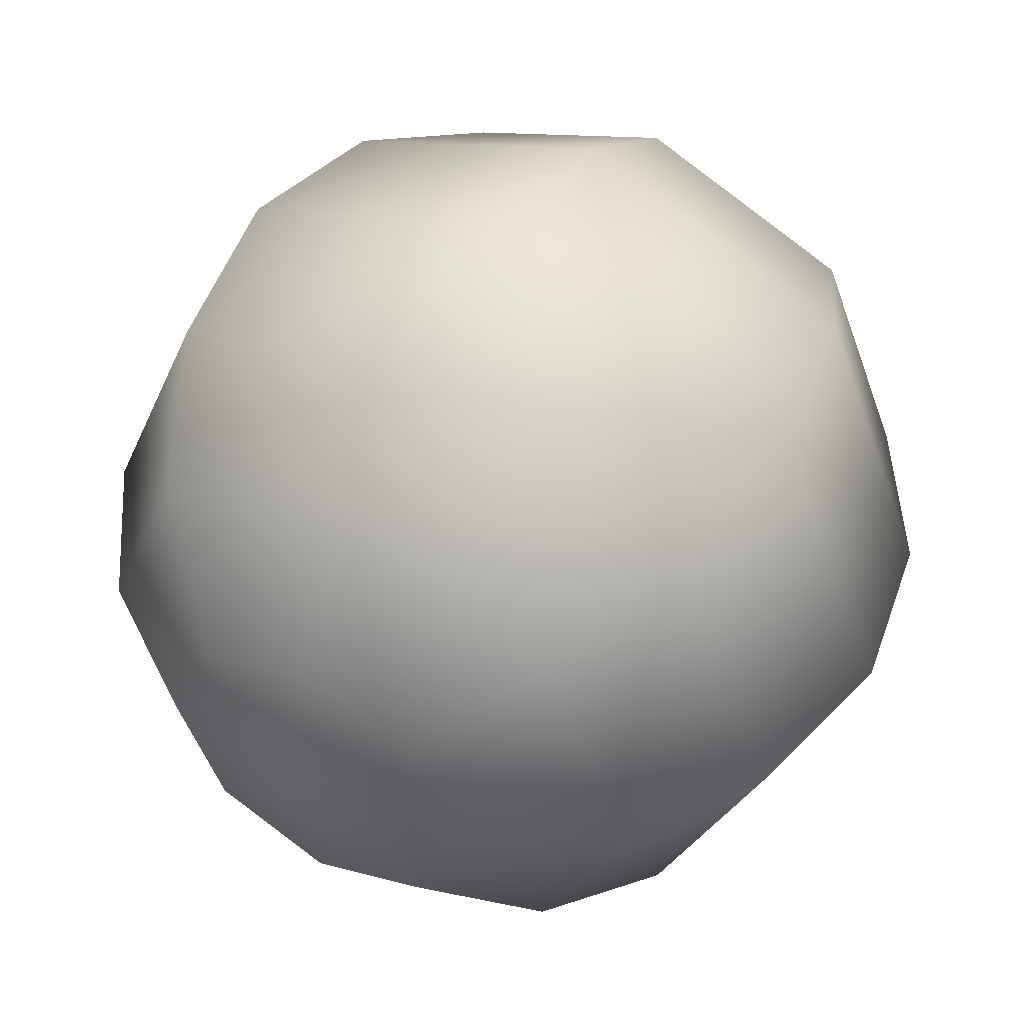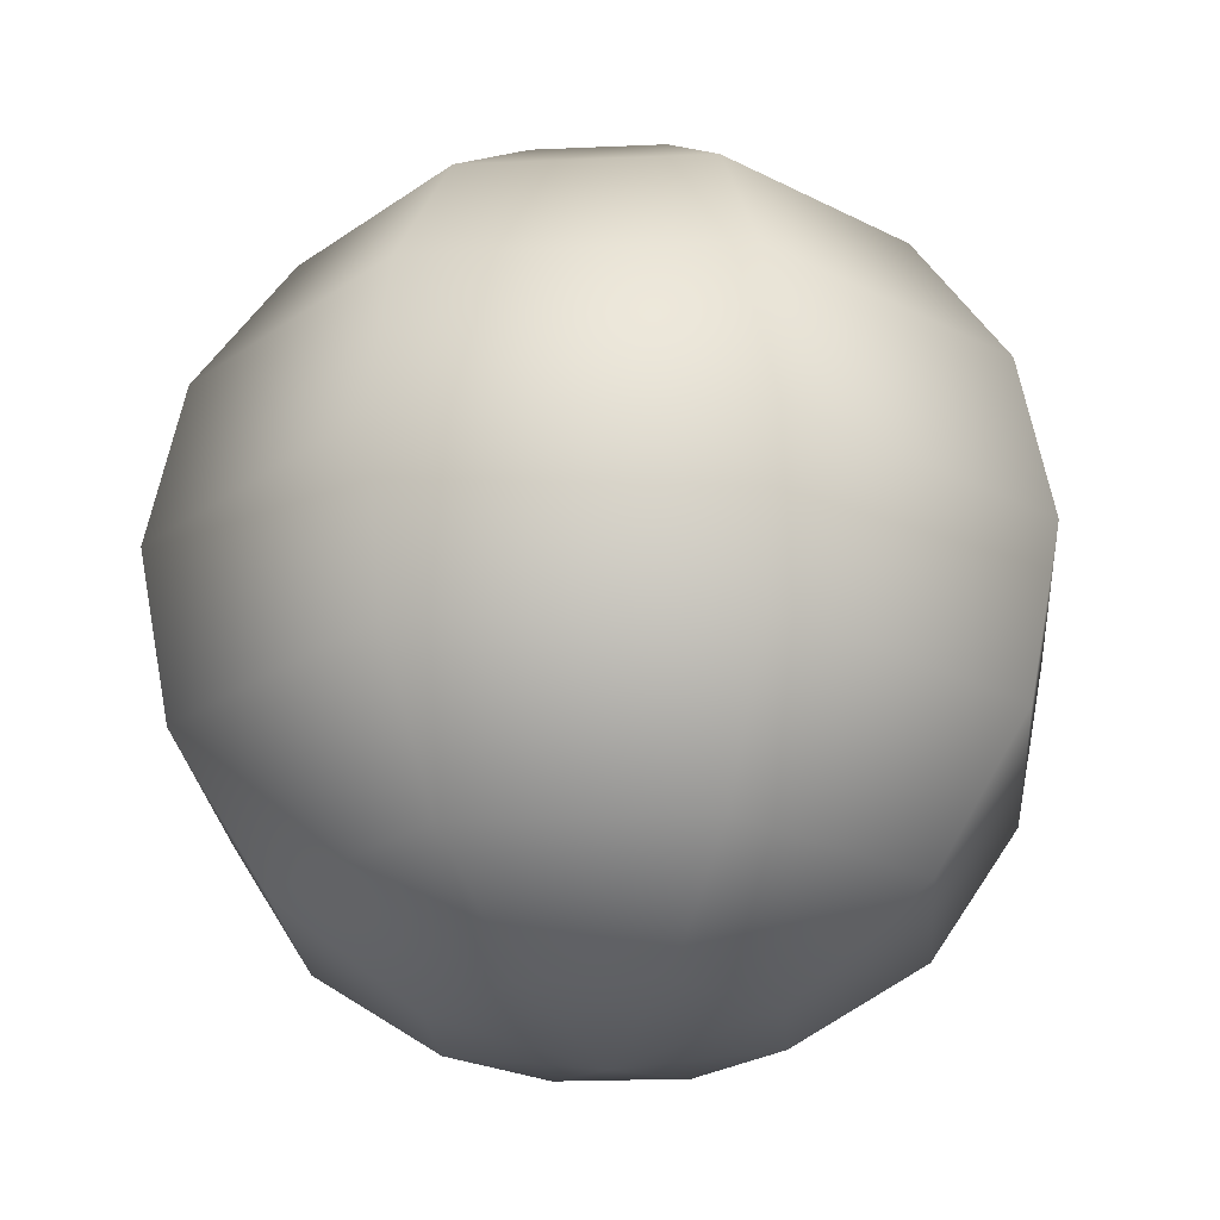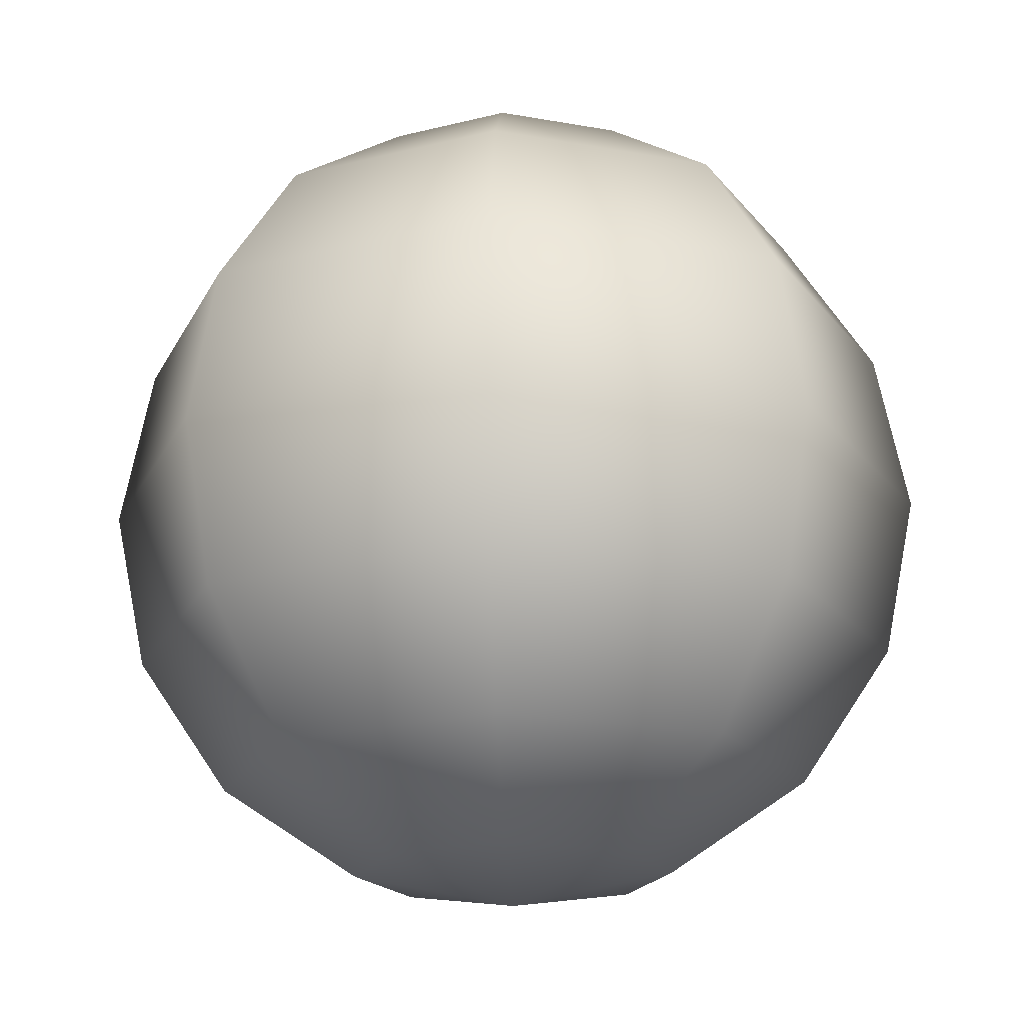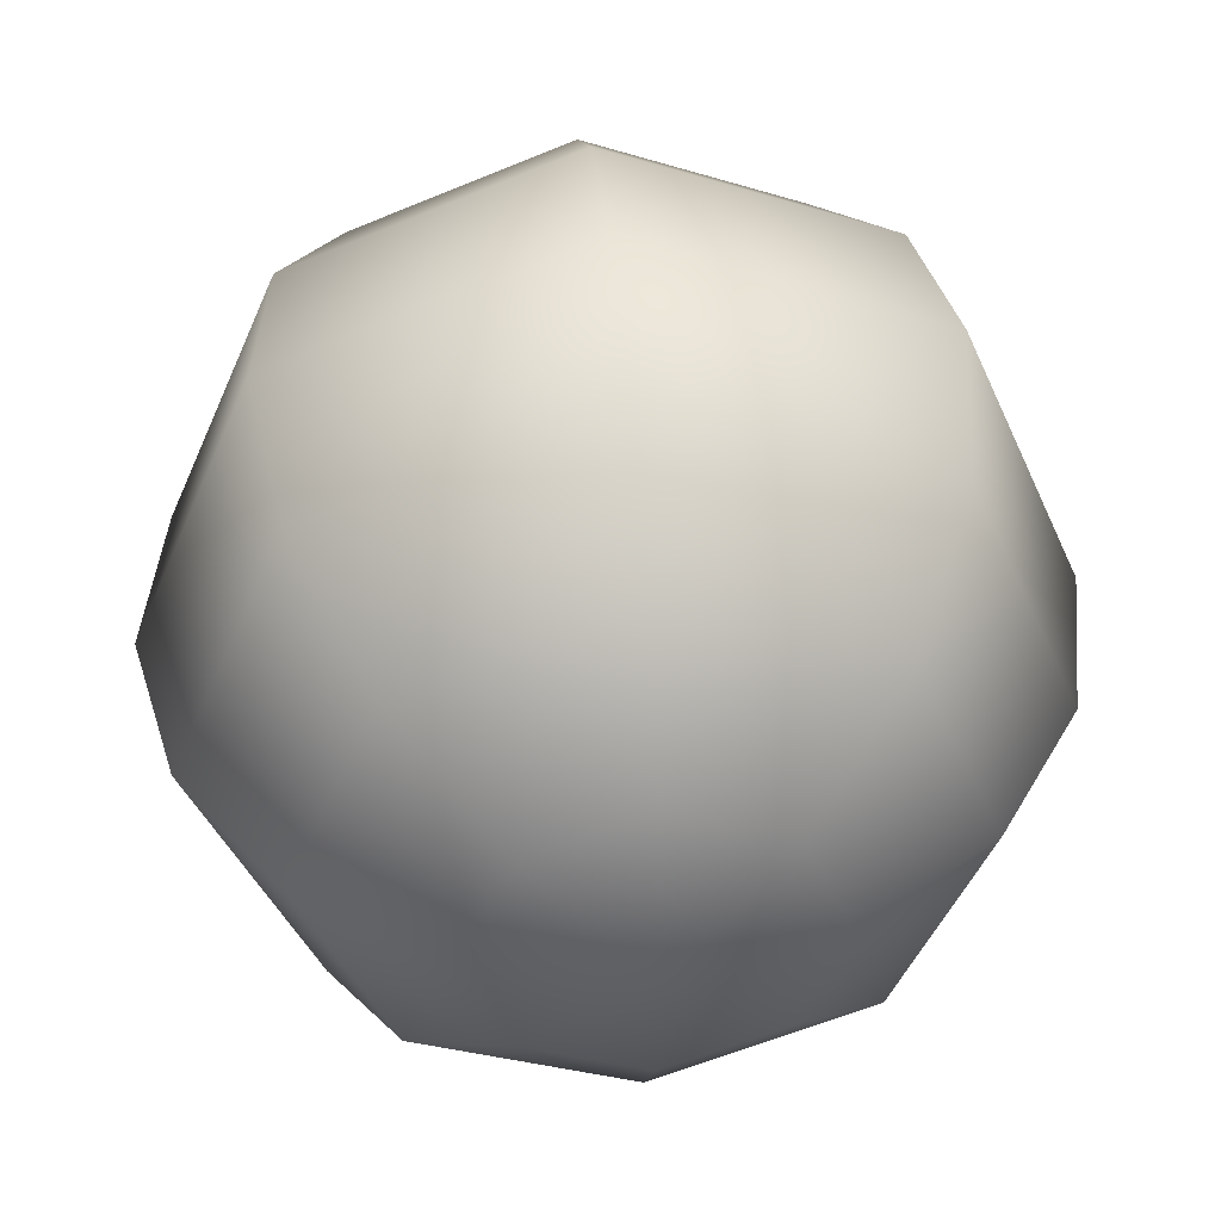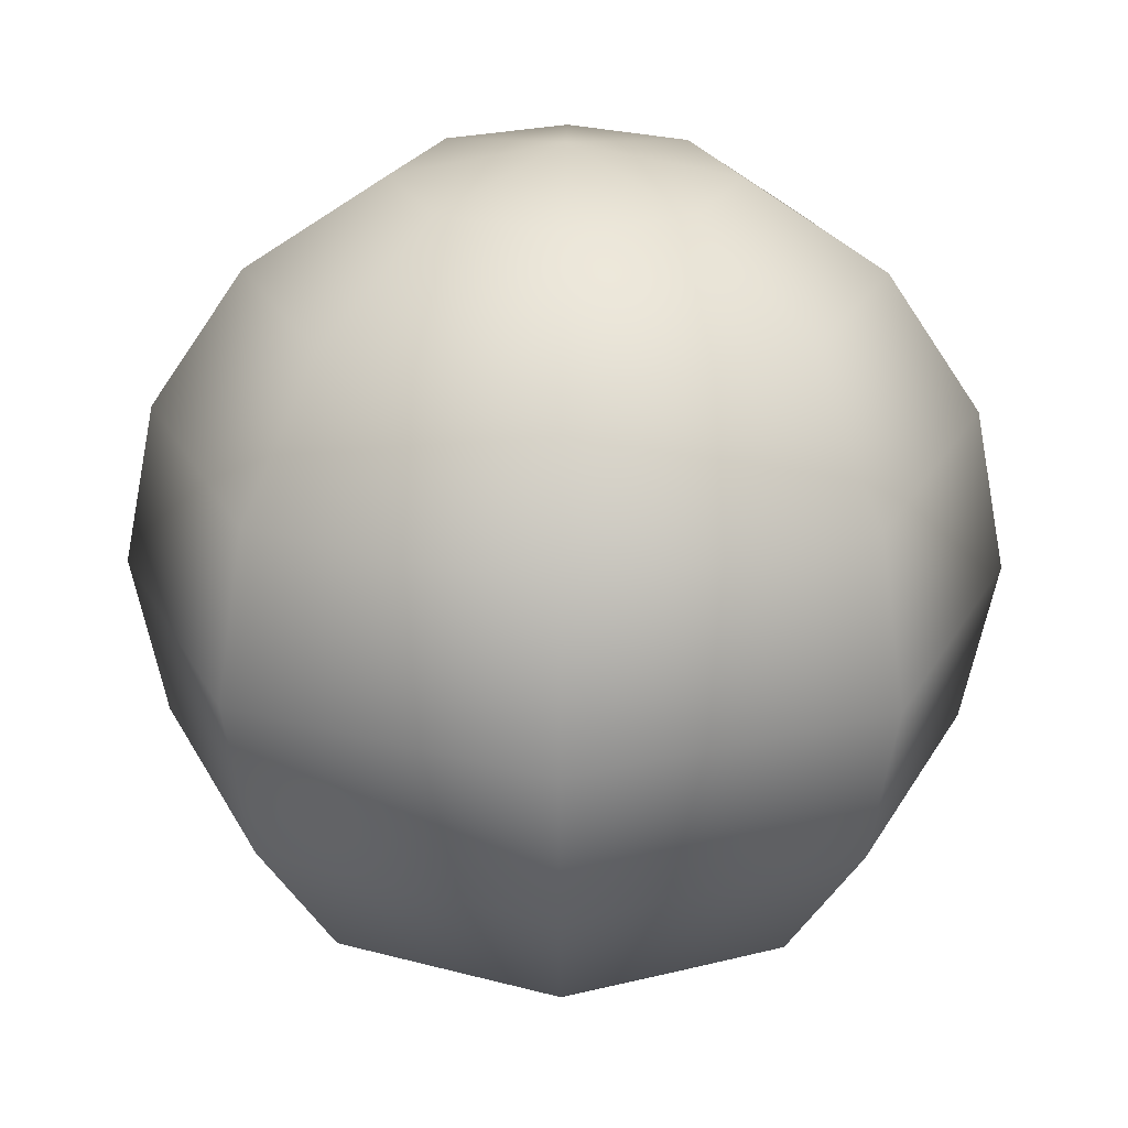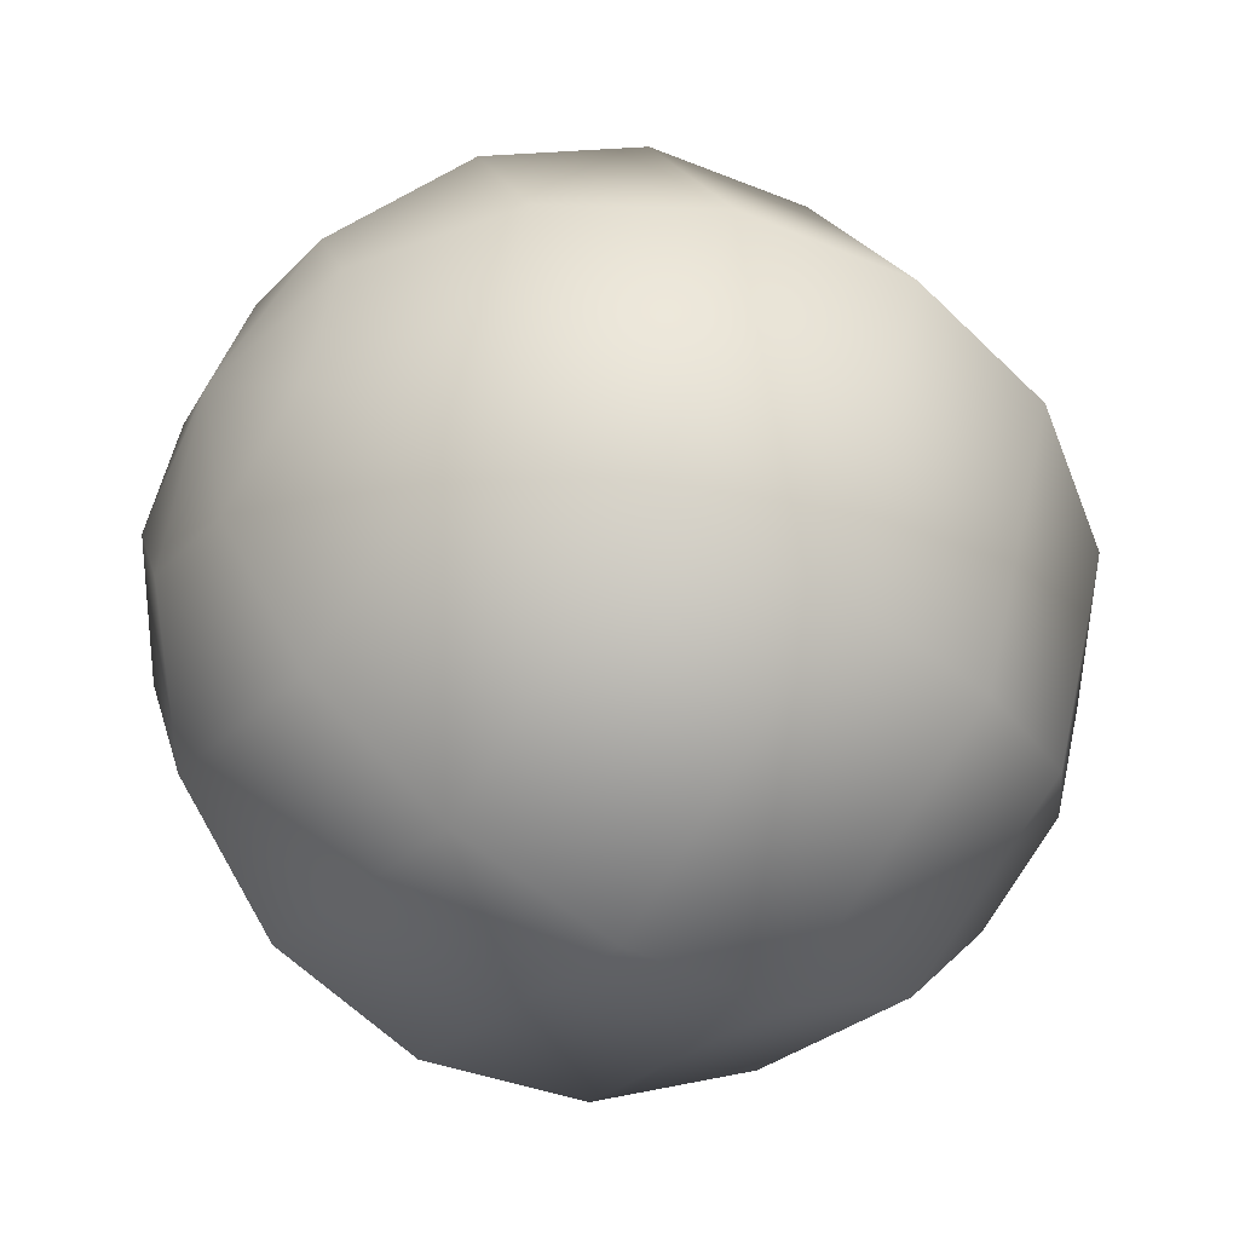
<metadata>
{"format":"obj","ext":"obj","renderer":"f3d","projection":"perspective","resolution":1024,"background":"white","views":[{"elev":49.7,"azim":-149.6,"up":"+Z"},{"elev":-23.8,"azim":72.0,"up":"+Y"},{"elev":-19.2,"azim":-131.9,"up":"+Y"},{"elev":44.7,"azim":-5.7,"up":"+Z"},{"elev":25.2,"azim":90.6,"up":"+Y"},{"elev":-53.2,"azim":-125.2,"up":"+Z"}]}
</metadata>
<code>
o polygon0
v -1.5 2.148 -1.513
v -0.8118 2.801 -0.8269
v 4e-06 2.146 -2.134
v 5e-06 2.8 -1.163
v 1.5 2.148 -1.513
v 0.8118 2.801 -0.8269
v 2.121 2.154 -0.01253
v 1.148 2.804 -0.01509
v 1.5 2.159 1.487
v 0.8118 2.807 0.7968
v 5e-06 2.162 2.109
v 6e-06 2.808 1.133
v -1.5 2.159 1.487
v -0.8118 2.807 0.7968
v -2.121 2.154 -0.01253
v -1.148 2.804 -0.01509
v -1.5 2.148 -1.513
v -0.8118 2.801 -0.8269
v -1.5 2.148 -1.513
v 4e-06 2.146 -2.134
v -1.96 1.173 -1.969
v 3e-06 1.17 -2.78
v -2.121 0.02431 -2.126
v 2e-06 0.02102 -3.004
v -1.96 -1.123 -1.96
v 1e-06 -1.126 -2.772
v -1.5 -2.094 -1.496
v 0 -2.097 -2.118
v -0.8118 -2.742 -0.8057
v 0 -2.744 -1.142
v 4e-06 2.146 -2.134
v 1.5 2.148 -1.513
v 3e-06 1.17 -2.78
v 1.96 1.173 -1.969
v 2e-06 0.02102 -3.004
v 2.121 0.0243 -2.126
v 1e-06 -1.126 -2.772
v 1.96 -1.123 -1.96
v 0 -2.097 -2.118
v 1.5 -2.094 -1.496
v 0 -2.744 -1.142
v 0.8118 -2.742 -0.8057
v 1.5 2.148 -1.513
v 2.121 2.154 -0.01253
v 1.96 1.173 -1.969
v 2.772 1.18 -0.008923
v 2.121 0.0243 -2.126
v 3 0.03241 -0.004427
v 1.96 -1.123 -1.96
v 2.772 -1.115 -0.00012
v 1.5 -2.094 -1.496
v 2.121 -2.089 0.003674
v 0.8118 -2.742 -0.8057
v 1.148 -2.739 0.006049
v 2.121 2.154 -0.01253
v 1.5 2.159 1.487
v 2.772 1.18 -0.008923
v 1.96 1.188 1.951
v 3 0.03241 -0.004427
v 2.121 0.04051 2.117
v 2.772 -1.115 -0.00012
v 1.96 -1.108 1.96
v 2.121 -2.089 0.003674
v 1.5 -2.083 1.504
v 1.148 -2.739 0.006049
v 0.8118 -2.736 0.8179
v 0.8118 -2.736 0.8179
v 1.5 -2.083 1.504
v 1e-06 -2.735 1.154
v 2e-06 -2.081 2.125
v -0.8118 -2.736 0.8179
v -1.5 -2.083 1.504
v -1.148 -2.739 0.00605
v -2.121 -2.089 0.003676
v -0.8118 -2.742 -0.8057
v -1.5 -2.094 -1.496
v 1.5 2.159 1.487
v 5e-06 2.162 2.109
v 1.96 1.188 1.951
v 5e-06 1.191 2.763
v 2.121 0.04051 2.117
v 4e-06 0.04398 2.996
v 1.96 -1.108 1.96
v 3e-06 -1.105 2.772
v 1.5 -2.083 1.504
v 2e-06 -2.081 2.125
v 5e-06 2.162 2.109
v -1.5 2.159 1.487
v 5e-06 1.191 2.763
v -1.96 1.188 1.951
v 4e-06 0.04398 2.996
v -2.121 0.04051 2.117
v 3e-06 -1.105 2.772
v -1.96 -1.108 1.96
v 2e-06 -2.081 2.125
v -1.5 -2.083 1.504
v -1.5 2.159 1.487
v -2.121 2.154 -0.01253
v -1.96 1.188 1.951
v -2.772 1.18 -0.008921
v -2.121 0.04051 2.117
v -3 0.03241 -0.004426
v -1.96 -1.108 1.96
v -2.772 -1.115 -0.000119
v -1.5 -2.083 1.504
v -2.121 -2.089 0.003676
v -2.121 2.154 -0.01253
v -1.5 2.148 -1.513
v -2.772 1.18 -0.008921
v -1.96 1.173 -1.969
v -3 0.03241 -0.004426
v -2.121 0.02431 -2.126
v -2.772 -1.115 -0.000119
v -1.96 -1.123 -1.96
v -2.121 -2.089 0.003676
v -1.5 -2.094 -1.496
v -0.8118 -2.742 -0.8057
v 0 -2.744 -1.142
v 0 -2.967 0.00696
v 0.8118 -2.742 -0.8057
v 1.148 -2.739 0.006049
v 1.148 -2.739 0.006049
v 0.8118 -2.736 0.8179
v 0 -2.967 0.00696
v 1e-06 -2.735 1.154
v -0.8118 -2.736 0.8179
v -0.8118 2.801 -0.8269
v 5e-06 3.032 -0.016
v 5e-06 2.8 -1.163
v 0.8118 2.801 -0.8269
v 0.8118 2.801 -0.8269
v 5e-06 3.032 -0.016
v 1.148 2.804 -0.01509
v 0.8118 2.807 0.7968
v 0.8118 2.807 0.7968
v 5e-06 3.032 -0.016
v 6e-06 2.808 1.133
v -0.8118 2.807 0.7968
v -0.8118 2.807 0.7968
v 5e-06 3.032 -0.016
v -1.148 2.804 -0.01509
v -0.8118 2.801 -0.8269
v -0.8118 -2.736 0.8179
v -1.148 -2.739 0.00605
v 0 -2.967 0.00696
v -0.8118 -2.742 -0.8057
f 1 2 3
f 2 4 3
f 3 4 5
f 4 6 5
f 5 6 7
f 6 8 7
f 7 8 9
f 8 10 9
f 9 10 11
f 10 12 11
f 11 12 13
f 12 14 13
f 13 14 15
f 14 16 15
f 15 16 17
f 16 18 17
f 19 20 21
f 20 22 21
f 21 22 23
f 22 24 23
f 23 24 25
f 24 26 25
f 25 26 27
f 26 28 27
f 27 28 29
f 28 30 29
f 31 32 33
f 32 34 33
f 33 34 35
f 34 36 35
f 35 36 37
f 36 38 37
f 37 38 39
f 38 40 39
f 39 40 41
f 40 42 41
f 43 44 45
f 44 46 45
f 45 46 47
f 46 48 47
f 47 48 49
f 48 50 49
f 49 50 51
f 50 52 51
f 51 52 53
f 52 54 53
f 55 56 57
f 56 58 57
f 57 58 59
f 58 60 59
f 59 60 61
f 60 62 61
f 61 62 63
f 62 64 63
f 63 64 65
f 64 66 65
f 67 68 69
f 68 70 69
f 69 70 71
f 70 72 71
f 71 72 73
f 72 74 73
f 73 74 75
f 74 76 75
f 77 78 79
f 78 80 79
f 79 80 81
f 80 82 81
f 81 82 83
f 82 84 83
f 83 84 85
f 84 86 85
f 87 88 89
f 88 90 89
f 89 90 91
f 90 92 91
f 91 92 93
f 92 94 93
f 93 94 95
f 94 96 95
f 97 98 99
f 98 100 99
f 99 100 101
f 100 102 101
f 101 102 103
f 102 104 103
f 103 104 105
f 104 106 105
f 107 108 109
f 108 110 109
f 109 110 111
f 110 112 111
f 111 112 113
f 112 114 113
f 113 114 115
f 114 116 115
f 117 118 119
f 118 120 119
f 119 120 121
f 122 123 124
f 123 125 124
f 124 125 126
f 127 128 129
f 128 130 129
f 131 132 133
f 132 134 133
f 135 136 137
f 136 138 137
f 139 140 141
f 140 142 141
f 143 144 145
f 144 146 145

</code>
